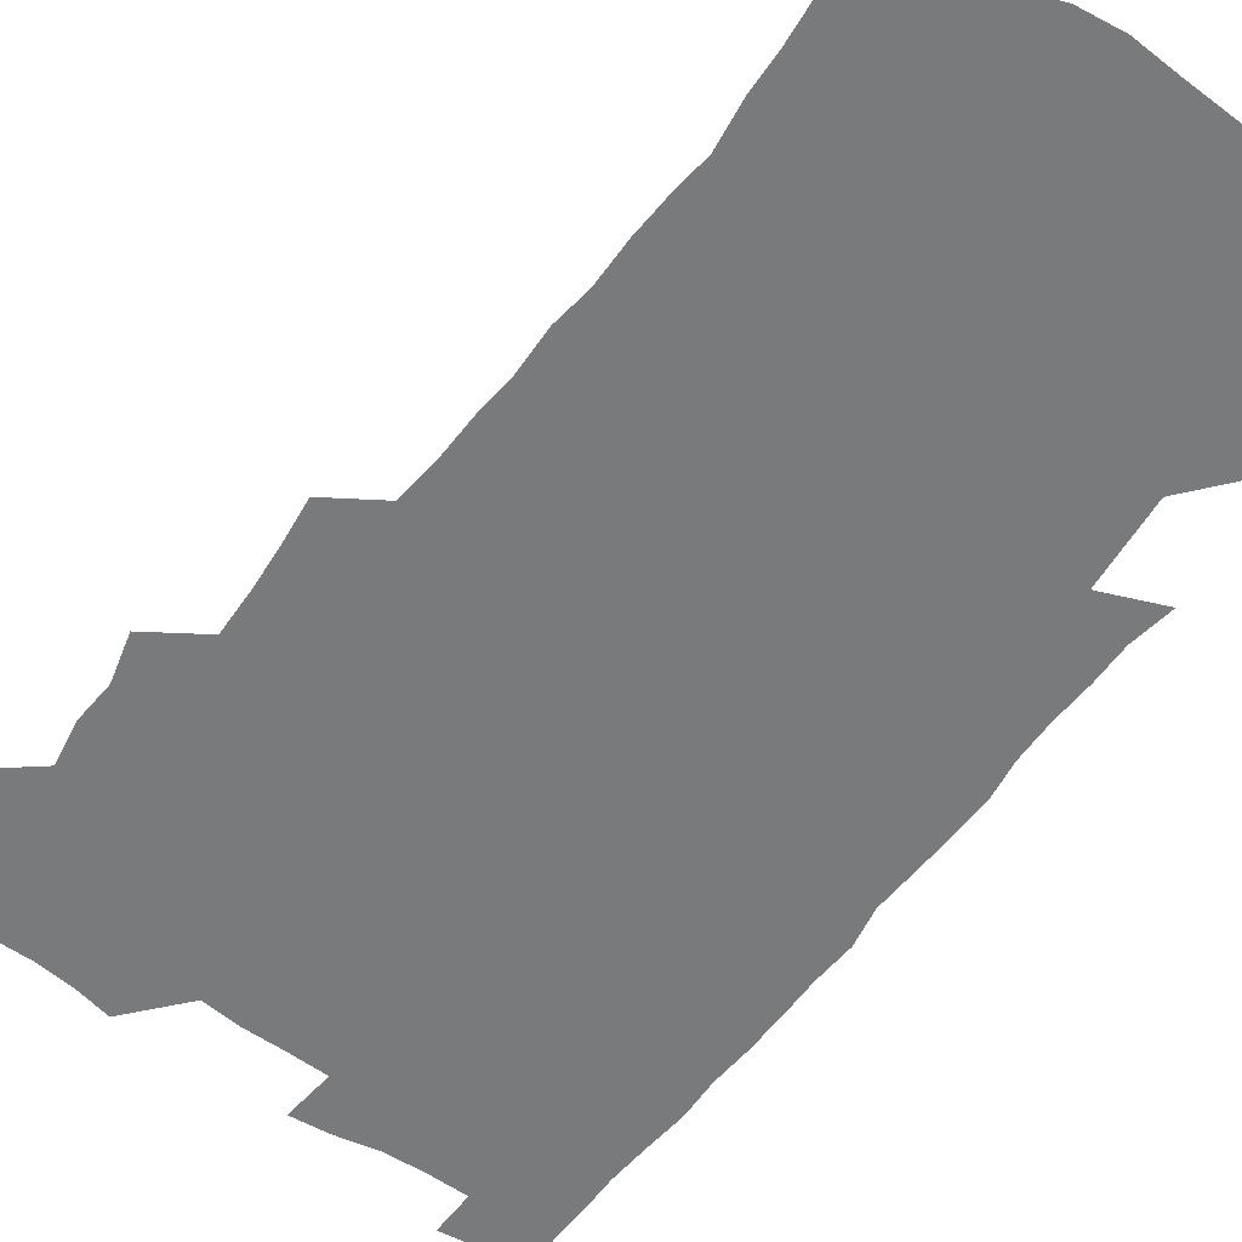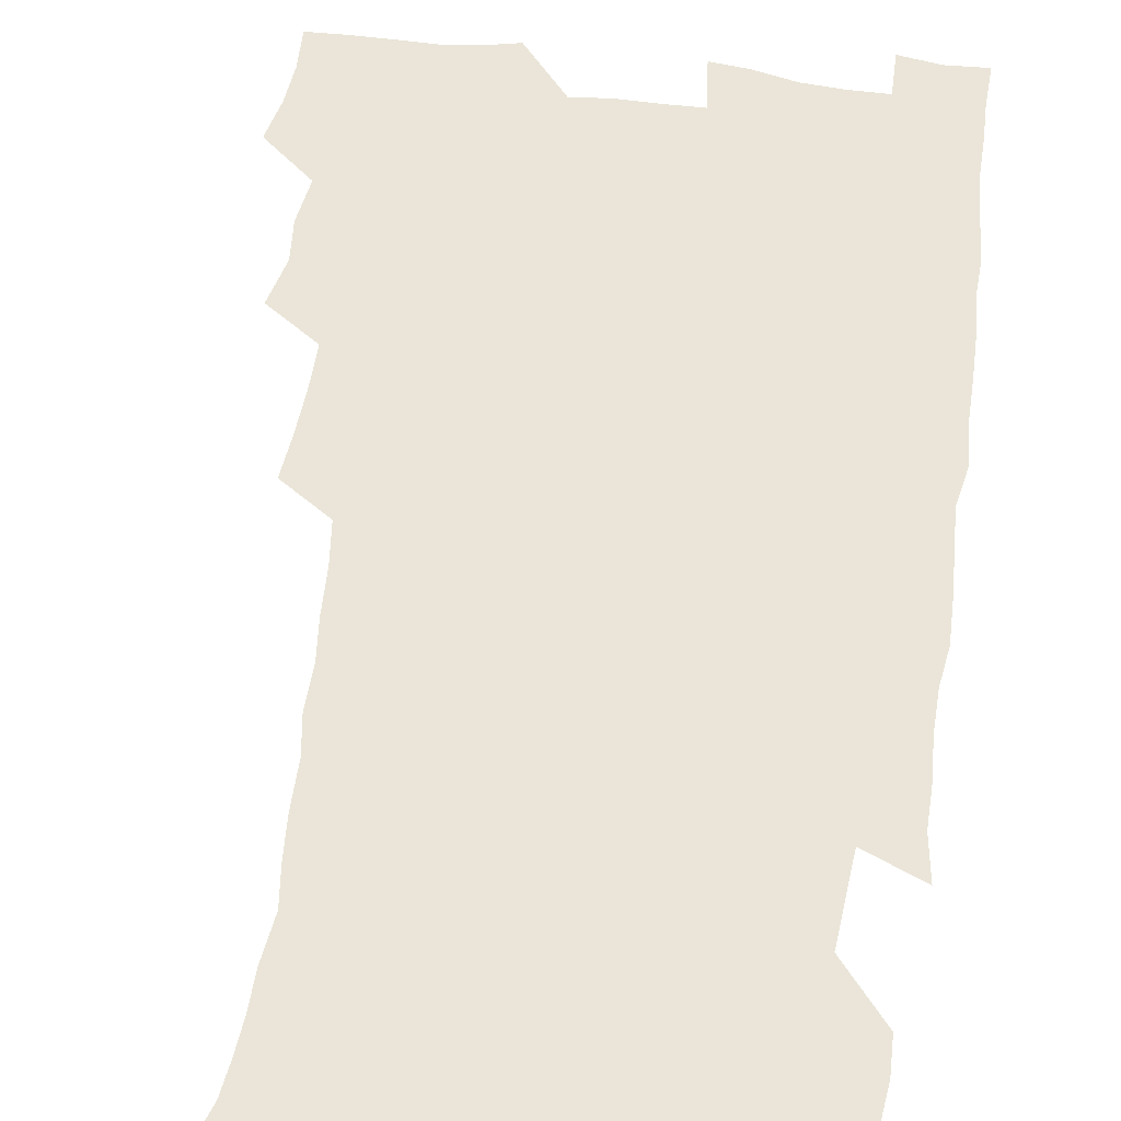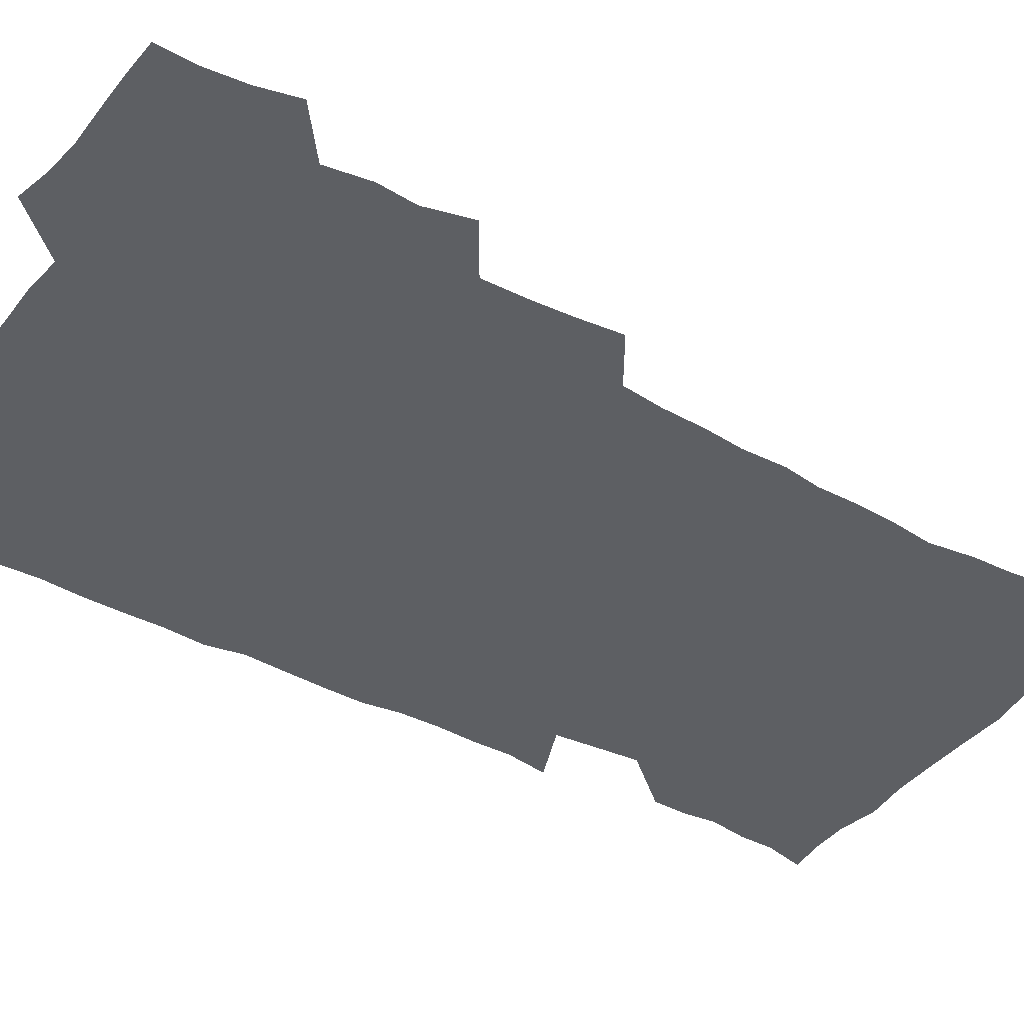
<metadata>
{"format":"obj","ext":"obj","renderer":"f3d","projection":"perspective","resolution":1024,"background":"white","views":[{"elev":-58.0,"azim":-36.0,"up":"+Z"},{"elev":58.9,"azim":8.0,"up":"+Z"},{"elev":-40.0,"azim":-123.2,"up":"+Z"}]}
</metadata>
<code>
v 475.8 524.7 0
v 479.5 540 0
v 481.2 554.9 0
v 480.8 570 0
v 488.7 459.9 0
v 493.2 477.5 0
v 492.1 492.6 0
v 494.8 509.4 0
v 495.5 524.7 0
v 497.6 539.7 0
v 497 554.7 0
v 495.7 570.7 0
v 504.8 397 0
v 506.7 413.5 0
v 507.9 430 0
v 508.4 446.9 0
v 509.7 463.5 0
v 510.7 479.3 0
v 511.2 494.8 0
v 510.5 509.6 0
v 513.7 525.1 0
v 513 539.7 0
v 512.1 554.6 0
v 510.8 570.8 0
v 520.7 186.8 0
v 525.4 200 0
v 527.1 212.2 0
v 528.5 225.7 0
v 528.9 239.4 0
v 531.3 257.3 0
v 529.6 271.9 0
v 528.6 287.6 0
v 528.8 304.8 0
v 526.8 319.2 0
v 527.3 336.2 0
v 525.9 351.5 0
v 525.4 368.6 0
v 523.7 384.7 0
v 525.1 402.1 0
v 526.5 418.9 0
v 526.3 434.2 0
v 527.4 450.4 0
v 526.9 465.2 0
v 528.3 480.9 0
v 528.9 495.8 0
v 527.7 510.4 0
v 528.3 525 0
v 527.8 539.7 0
v 526.8 554.8 0
v 525.6 570.8 0
v 533 177.9 0
v 540.1 193.3 0
v 541.1 205.2 0
v 543.1 219.2 0
v 547 236.7 0
v 546.6 251.2 0
v 546.9 266.5 0
v 545.1 280 0
v 544.7 295.4 0
v 545 312 0
v 544.8 327.8 0
v 544.4 343.3 0
v 542.7 357.7 0
v 543.8 374.9 0
v 541.9 389.3 0
v 541.9 405.1 0
v 542.6 421.1 0
v 542.2 435.9 0
v 542.4 451.2 0
v 543.5 466.7 0
v 543 481.2 0
v 544 496.2 0
v 545 510.6 0
v 544.1 524.7 0
v 542.6 540 0
v 540.9 556.3 0
v 539.6 572.4 0
v 547.2 179 0
v 552.8 193.4 0
v 557 209.4 0
v 560.7 226.8 0
v 561.3 241.5 0
v 562.5 257.9 0
v 562 272.1 0
v 561.1 286.2 0
v 559.6 299.9 0
v 559.6 315.6 0
v 559.6 331.4 0
v 558.5 345.6 0
v 559.1 362.3 0
v 558.7 377.3 0
v 557.4 391.4 0
v 557.4 406.8 0
v 557.9 422.3 0
v 558.4 437.7 0
v 558.7 452.7 0
v 558.6 467.3 0
v 558.8 482.1 0
v 559 496.5 0
v 559.1 510.6 0
v 558.4 524.9 0
v 557.5 539.7 0
v 556.4 554.8 0
v 553 575.3 0
v 564.3 180.5 0
v 568.9 195.6 0
v 573.9 214.6 0
v 575.5 230.6 0
v 575.5 244.7 0
v 575.7 259.5 0
v 575.2 273.6 0
v 574.9 288.4 0
v 573.5 301.8 0
v 574.7 319.5 0
v 574 333.6 0
v 572.8 347.3 0
v 573.9 364.5 0
v 572.4 378 0
v 573.9 394.7 0
v 573.6 409.2 0
v 573.1 423.4 0
v 573.2 438.4 0
v 573.5 453.3 0
v 572.3 467.1 0
v 573.2 482.2 0
v 573.6 496.7 0
v 573.2 510.9 0
v 572.5 525.4 0
v 572.6 539.3 0
v 570.9 554.7 0
v 577.8 175 0
v 584.7 197.5 0
v 588 215.3 0
v 588.6 230.5 0
v 588.9 245.4 0
v 588.9 260 0
v 589.2 275.7 0
v 588.4 289.3 0
v 587.9 304 0
v 588.2 319.8 0
v 587.9 334.6 0
v 588 350.2 0
v 587.9 365.4 0
v 587.9 380.3 0
v 587.8 394.9 0
v 587.2 408.6 0
v 587.8 424.5 0
v 587.2 438.3 0
v 587.7 453.5 0
v 587.4 467.8 0
v 587.5 482.2 0
v 587.8 496.6 0
v 587.8 510.9 0
v 587.4 525.3 0
v 586.8 540 0
v 585.5 556.2 0
v 594.3 172.9 0
v 598.9 194.6 0
v 602.3 217.9 0
v 602.8 232.8 0
v 602.9 247.3 0
v 602.7 261.1 0
v 602.7 275.6 0
v 602.6 291.3 0
v 602.7 306.9 0
v 602.2 320.7 0
v 602.4 336.6 0
v 602.3 351.5 0
v 602.2 366.2 0
v 602 380.7 0
v 602 395.3 0
v 602 410.1 0
v 602.1 424.9 0
v 602.4 440 0
v 602.1 453.9 0
v 602.3 468.4 0
v 602.3 482.5 0
v 601.9 496.7 0
v 602.3 511 0
v 602 525.5 0
v 601.5 540.7 0
v 601 556.1 0
v 612.2 173.9 0
v 614.7 195.4 0
v 616 216.8 0
v 616.2 232.2 0
v 616.3 247.4 0
v 616.1 259.9 0
v 616.5 277.5 0
v 616.3 291 0
v 616.2 306.2 0
v 616.2 321.4 0
v 616.3 337.8 0
v 616.2 351.8 0
v 616.1 366 0
v 615.9 380.1 0
v 616 395.1 0
v 616.1 409.1 0
v 616.2 424.7 0
v 616.3 439.5 0
v 616.3 453.7 0
v 616.3 468.3 0
v 616.3 482.6 0
v 616.7 496.9 0
v 616.6 511.2 0
v 616.7 525.4 0
v 616.6 539.9 0
v 616.2 556.5 0
v 614.2 576 0
v 630.1 174.5 0
v 630.2 197.1 0
v 630 216 0
v 629.8 232.1 0
v 629.8 246.6 0
v 630 262.5 0
v 630 277.3 0
v 630.1 291.4 0
v 630.1 305.7 0
v 630.1 319.9 0
v 630 336.8 0
v 629.9 351.8 0
v 630 366.1 0
v 630 381.4 0
v 630.1 395.2 0
v 630.2 409.8 0
v 630.3 424.3 0
v 630.2 439.5 0
v 630.4 453.5 0
v 630.3 468.6 0
v 630.5 482.4 0
v 630.7 496.8 0
v 631 511.1 0
v 631.2 525.5 0
v 631.1 540.4 0
v 630.8 555.5 0
v 628.5 574.6 0
v 647.6 174.8 0
v 645.1 197.3 0
v 644 215.5 0
v 643.8 230.5 0
v 643.4 246.4 0
v 643.8 260.7 0
v 643.5 276.6 0
v 643.6 291.7 0
v 643.9 305.2 0
v 643.7 322.6 0
v 643.7 336.8 0
v 643.8 351.3 0
v 644 365.6 0
v 644 380.5 0
v 644 395 0
v 643.9 410 0
v 644.6 423.5 0
v 644.2 439.1 0
v 644.7 453.3 0
v 644.4 468.3 0
v 644.5 482.6 0
v 645.2 496.7 0
v 645.4 511.1 0
v 645.8 525.4 0
v 646.1 539.5 0
v 645.6 554.9 0
v 644.6 571.3 0
v 664.7 173.2 0
v 660.2 196 0
v 658.1 214.4 0
v 657.6 229.4 0
v 658.1 242.8 0
v 657.1 259.9 0
v 657.3 274.6 0
v 657.6 289.8 0
v 657.7 305.3 0
v 657.9 320.2 0
v 657.9 335.1 0
v 658.1 349.7 0
v 657.9 364.9 0
v 657.9 379.7 0
v 658.1 394.3 0
v 658.2 409 0
v 658.5 423.5 0
v 660.2 437.1 0
v 659.1 453 0
v 659.8 467.1 0
v 659.3 482.1 0
v 659.3 496.7 0
v 659.1 510.9 0
v 660.7 525.3 0
v 660.3 539.8 0
v 660.4 554.6 0
v 659.9 570.4 0
v 679.5 176.4 0
v 676.3 192.8 0
v 672.8 211.9 0
v 672.1 226.8 0
v 671.2 242.5 0
v 671.1 256.7 0
v 671.1 271.6 0
v 671.6 287.2 0
v 672.8 302.2 0
v 672.1 318.1 0
v 673.7 331.4 0
v 672.5 347.9 0
v 672.8 362.6 0
v 672.9 377.5 0
v 673.8 391.8 0
v 673.2 407.4 0
v 672.9 422.6 0
v 673.9 437 0
v 673.4 452.4 0
v 673.9 466.7 0
v 673.6 481.8 0
v 673.8 496.2 0
v 676.4 510.7 0
v 675.8 525.4 0
v 675.1 540.2 0
v 675.2 554.8 0
v 675.2 570.6 0
v 675 587.4 0
v 694.1 176.5 0
v 689.5 194 0
v 687.5 209.3 0
v 687.2 223.1 0
v 685.6 238.9 0
v 684.4 253.6 0
v 685.2 266 0
v 686.6 281.8 0
v 688.1 298.9 0
v 687.3 314.7 0
v 687.4 329.8 0
v 687.4 344.9 0
v 687.9 359.7 0
v 688.2 374.7 0
v 689.5 389 0
v 689 404.6 0
v 688.9 420 0
v 689.8 434.8 0
v 689.2 450.3 0
v 689 465.4 0
v 690.5 479.9 0
v 689.8 495.2 0
v 691.4 509.9 0
v 690.3 525.6 0
v 690.2 540.3 0
v 689.8 554.8 0
v 690.3 569.8 0
v 690.7 585.2 0
v 708.3 175 0
v 704.4 190.9 0
v 704.4 203.8 0
v 702 219 0
v 703.5 231.4 0
v 703.1 244.9 0
v 710.2 289.9 0
v 707.5 306.5 0
v 707.7 321.5 0
v 706.9 337.5 0
v 707.2 352.8 0
v 709.3 367.2 0
v 709 382.7 0
v 708.3 398.8 0
v 707.4 415.1 0
v 710.2 429.6 0
v 709.1 445.8 0
v 709.3 461.4 0
v 709.1 476.9 0
v 708 492.8 0
v 708.6 507.9 0
v 707 524.2 0
v 705.8 540.1 0
v 706.1 555.3 0
v 705.7 570.2 0
v 706.4 586.1 0
f 8 9 1
f 1 9 2
f 9 10 2
f 2 10 3
f 10 11 3
f 3 11 4
f 11 12 4
f 16 17 5
f 5 17 6
f 17 18 6
f 6 18 7
f 18 19 7
f 7 19 8
f 19 20 8
f 8 20 9
f 20 21 9
f 9 21 10
f 21 22 10
f 10 22 11
f 22 23 11
f 11 23 12
f 23 24 12
f 38 39 13
f 13 39 14
f 39 40 14
f 14 40 15
f 40 41 15
f 15 41 16
f 41 42 16
f 16 42 17
f 42 43 17
f 17 43 18
f 43 44 18
f 18 44 19
f 44 45 19
f 19 45 20
f 45 46 20
f 20 46 21
f 46 47 21
f 21 47 22
f 47 48 22
f 22 48 23
f 48 49 23
f 23 49 24
f 49 50 24
f 51 52 25
f 25 52 26
f 52 53 26
f 26 53 27
f 53 54 27
f 27 54 28
f 54 55 28
f 28 55 29
f 55 56 29
f 29 56 30
f 56 57 30
f 30 57 31
f 57 58 31
f 31 58 32
f 58 59 32
f 32 59 33
f 59 60 33
f 33 60 34
f 60 61 34
f 34 61 35
f 61 62 35
f 35 62 36
f 62 63 36
f 36 63 37
f 63 64 37
f 37 64 38
f 64 65 38
f 38 65 39
f 65 66 39
f 39 66 40
f 66 67 40
f 40 67 41
f 67 68 41
f 41 68 42
f 68 69 42
f 42 69 43
f 69 70 43
f 43 70 44
f 70 71 44
f 44 71 45
f 71 72 45
f 45 72 46
f 72 73 46
f 46 73 47
f 73 74 47
f 47 74 48
f 74 75 48
f 48 75 49
f 75 76 49
f 49 76 50
f 76 77 50
f 51 78 52
f 78 79 52
f 52 79 53
f 79 80 53
f 53 80 54
f 80 81 54
f 54 81 55
f 81 82 55
f 55 82 56
f 82 83 56
f 56 83 57
f 83 84 57
f 57 84 58
f 84 85 58
f 58 85 59
f 85 86 59
f 59 86 60
f 86 87 60
f 60 87 61
f 87 88 61
f 61 88 62
f 88 89 62
f 62 89 63
f 89 90 63
f 63 90 64
f 90 91 64
f 64 91 65
f 91 92 65
f 65 92 66
f 92 93 66
f 66 93 67
f 93 94 67
f 67 94 68
f 94 95 68
f 68 95 69
f 95 96 69
f 69 96 70
f 96 97 70
f 70 97 71
f 97 98 71
f 71 98 72
f 98 99 72
f 72 99 73
f 99 100 73
f 73 100 74
f 100 101 74
f 74 101 75
f 101 102 75
f 75 102 76
f 102 103 76
f 76 103 77
f 103 104 77
f 78 105 79
f 105 106 79
f 79 106 80
f 106 107 80
f 80 107 81
f 107 108 81
f 81 108 82
f 108 109 82
f 82 109 83
f 109 110 83
f 83 110 84
f 110 111 84
f 84 111 85
f 111 112 85
f 85 112 86
f 112 113 86
f 86 113 87
f 113 114 87
f 87 114 88
f 114 115 88
f 88 115 89
f 115 116 89
f 89 116 90
f 116 117 90
f 90 117 91
f 117 118 91
f 91 118 92
f 118 119 92
f 92 119 93
f 119 120 93
f 93 120 94
f 120 121 94
f 94 121 95
f 121 122 95
f 95 122 96
f 122 123 96
f 96 123 97
f 123 124 97
f 97 124 98
f 124 125 98
f 98 125 99
f 125 126 99
f 99 126 100
f 126 127 100
f 100 127 101
f 127 128 101
f 101 128 102
f 128 129 102
f 102 129 103
f 129 130 103
f 103 130 104
f 105 131 106
f 131 132 106
f 106 132 107
f 132 133 107
f 107 133 108
f 133 134 108
f 108 134 109
f 134 135 109
f 109 135 110
f 135 136 110
f 110 136 111
f 136 137 111
f 111 137 112
f 137 138 112
f 112 138 113
f 138 139 113
f 113 139 114
f 139 140 114
f 114 140 115
f 140 141 115
f 115 141 116
f 141 142 116
f 116 142 117
f 142 143 117
f 117 143 118
f 143 144 118
f 118 144 119
f 144 145 119
f 119 145 120
f 145 146 120
f 120 146 121
f 146 147 121
f 121 147 122
f 147 148 122
f 122 148 123
f 148 149 123
f 123 149 124
f 149 150 124
f 124 150 125
f 150 151 125
f 125 151 126
f 151 152 126
f 126 152 127
f 152 153 127
f 127 153 128
f 153 154 128
f 128 154 129
f 154 155 129
f 129 155 130
f 155 156 130
f 131 157 132
f 157 158 132
f 132 158 133
f 158 159 133
f 133 159 134
f 159 160 134
f 134 160 135
f 160 161 135
f 135 161 136
f 161 162 136
f 136 162 137
f 162 163 137
f 137 163 138
f 163 164 138
f 138 164 139
f 164 165 139
f 139 165 140
f 165 166 140
f 140 166 141
f 166 167 141
f 141 167 142
f 167 168 142
f 142 168 143
f 168 169 143
f 143 169 144
f 169 170 144
f 144 170 145
f 170 171 145
f 145 171 146
f 171 172 146
f 146 172 147
f 172 173 147
f 147 173 148
f 173 174 148
f 148 174 149
f 174 175 149
f 149 175 150
f 175 176 150
f 150 176 151
f 176 177 151
f 151 177 152
f 177 178 152
f 152 178 153
f 178 179 153
f 153 179 154
f 179 180 154
f 154 180 155
f 180 181 155
f 155 181 156
f 181 182 156
f 157 183 158
f 183 184 158
f 158 184 159
f 184 185 159
f 159 185 160
f 185 186 160
f 160 186 161
f 186 187 161
f 161 187 162
f 187 188 162
f 162 188 163
f 188 189 163
f 163 189 164
f 189 190 164
f 164 190 165
f 190 191 165
f 165 191 166
f 191 192 166
f 166 192 167
f 192 193 167
f 167 193 168
f 193 194 168
f 168 194 169
f 194 195 169
f 169 195 170
f 195 196 170
f 170 196 171
f 196 197 171
f 171 197 172
f 197 198 172
f 172 198 173
f 198 199 173
f 173 199 174
f 199 200 174
f 174 200 175
f 200 201 175
f 175 201 176
f 201 202 176
f 176 202 177
f 202 203 177
f 177 203 178
f 203 204 178
f 178 204 179
f 204 205 179
f 179 205 180
f 205 206 180
f 180 206 181
f 206 207 181
f 181 207 182
f 207 208 182
f 183 210 184
f 210 211 184
f 184 211 185
f 211 212 185
f 185 212 186
f 212 213 186
f 186 213 187
f 213 214 187
f 187 214 188
f 214 215 188
f 188 215 189
f 215 216 189
f 189 216 190
f 216 217 190
f 190 217 191
f 217 218 191
f 191 218 192
f 218 219 192
f 192 219 193
f 219 220 193
f 193 220 194
f 220 221 194
f 194 221 195
f 221 222 195
f 195 222 196
f 222 223 196
f 196 223 197
f 223 224 197
f 197 224 198
f 224 225 198
f 198 225 199
f 225 226 199
f 199 226 200
f 226 227 200
f 200 227 201
f 227 228 201
f 201 228 202
f 228 229 202
f 202 229 203
f 229 230 203
f 203 230 204
f 230 231 204
f 204 231 205
f 231 232 205
f 205 232 206
f 232 233 206
f 206 233 207
f 233 234 207
f 207 234 208
f 234 235 208
f 208 235 209
f 235 236 209
f 210 237 211
f 237 238 211
f 211 238 212
f 238 239 212
f 212 239 213
f 239 240 213
f 213 240 214
f 240 241 214
f 214 241 215
f 241 242 215
f 215 242 216
f 242 243 216
f 216 243 217
f 243 244 217
f 217 244 218
f 244 245 218
f 218 245 219
f 245 246 219
f 219 246 220
f 246 247 220
f 220 247 221
f 247 248 221
f 221 248 222
f 248 249 222
f 222 249 223
f 249 250 223
f 223 250 224
f 250 251 224
f 224 251 225
f 251 252 225
f 225 252 226
f 252 253 226
f 226 253 227
f 253 254 227
f 227 254 228
f 254 255 228
f 228 255 229
f 255 256 229
f 229 256 230
f 256 257 230
f 230 257 231
f 257 258 231
f 231 258 232
f 258 259 232
f 232 259 233
f 259 260 233
f 233 260 234
f 260 261 234
f 234 261 235
f 261 262 235
f 235 262 236
f 262 263 236
f 237 264 238
f 264 265 238
f 238 265 239
f 265 266 239
f 239 266 240
f 266 267 240
f 240 267 241
f 267 268 241
f 241 268 242
f 268 269 242
f 242 269 243
f 269 270 243
f 243 270 244
f 270 271 244
f 244 271 245
f 271 272 245
f 245 272 246
f 272 273 246
f 246 273 247
f 273 274 247
f 247 274 248
f 274 275 248
f 248 275 249
f 275 276 249
f 249 276 250
f 276 277 250
f 250 277 251
f 277 278 251
f 251 278 252
f 278 279 252
f 252 279 253
f 279 280 253
f 253 280 254
f 280 281 254
f 254 281 255
f 281 282 255
f 255 282 256
f 282 283 256
f 256 283 257
f 283 284 257
f 257 284 258
f 284 285 258
f 258 285 259
f 285 286 259
f 259 286 260
f 286 287 260
f 260 287 261
f 287 288 261
f 261 288 262
f 288 289 262
f 262 289 263
f 289 290 263
f 264 291 265
f 291 292 265
f 265 292 266
f 292 293 266
f 266 293 267
f 293 294 267
f 267 294 268
f 294 295 268
f 268 295 269
f 295 296 269
f 269 296 270
f 296 297 270
f 270 297 271
f 297 298 271
f 271 298 272
f 298 299 272
f 272 299 273
f 299 300 273
f 273 300 274
f 300 301 274
f 274 301 275
f 301 302 275
f 275 302 276
f 302 303 276
f 276 303 277
f 303 304 277
f 277 304 278
f 304 305 278
f 278 305 279
f 305 306 279
f 279 306 280
f 306 307 280
f 280 307 281
f 307 308 281
f 281 308 282
f 308 309 282
f 282 309 283
f 309 310 283
f 283 310 284
f 310 311 284
f 284 311 285
f 311 312 285
f 285 312 286
f 312 313 286
f 286 313 287
f 313 314 287
f 287 314 288
f 314 315 288
f 288 315 289
f 315 316 289
f 289 316 290
f 316 317 290
f 291 319 292
f 319 320 292
f 292 320 293
f 320 321 293
f 293 321 294
f 321 322 294
f 294 322 295
f 322 323 295
f 295 323 296
f 323 324 296
f 296 324 297
f 324 325 297
f 297 325 298
f 325 326 298
f 298 326 299
f 326 327 299
f 299 327 300
f 327 328 300
f 300 328 301
f 328 329 301
f 301 329 302
f 329 330 302
f 302 330 303
f 330 331 303
f 303 331 304
f 331 332 304
f 304 332 305
f 332 333 305
f 305 333 306
f 333 334 306
f 306 334 307
f 334 335 307
f 307 335 308
f 335 336 308
f 308 336 309
f 336 337 309
f 309 337 310
f 337 338 310
f 310 338 311
f 338 339 311
f 311 339 312
f 339 340 312
f 312 340 313
f 340 341 313
f 313 341 314
f 341 342 314
f 314 342 315
f 342 343 315
f 315 343 316
f 343 344 316
f 316 344 317
f 344 345 317
f 317 345 318
f 345 346 318
f 319 347 320
f 347 348 320
f 320 348 321
f 348 349 321
f 321 349 322
f 349 350 322
f 322 350 323
f 350 351 323
f 323 351 324
f 351 352 324
f 324 352 325
f 327 353 328
f 353 354 328
f 328 354 329
f 354 355 329
f 329 355 330
f 355 356 330
f 330 356 331
f 356 357 331
f 331 357 332
f 357 358 332
f 332 358 333
f 358 359 333
f 333 359 334
f 359 360 334
f 334 360 335
f 360 361 335
f 335 361 336
f 361 362 336
f 336 362 337
f 362 363 337
f 337 363 338
f 363 364 338
f 338 364 339
f 364 365 339
f 339 365 340
f 365 366 340
f 340 366 341
f 366 367 341
f 341 367 342
f 367 368 342
f 342 368 343
f 368 369 343
f 343 369 344
f 369 370 344
f 344 370 345
f 370 371 345
f 345 371 346
f 371 372 346

</code>
